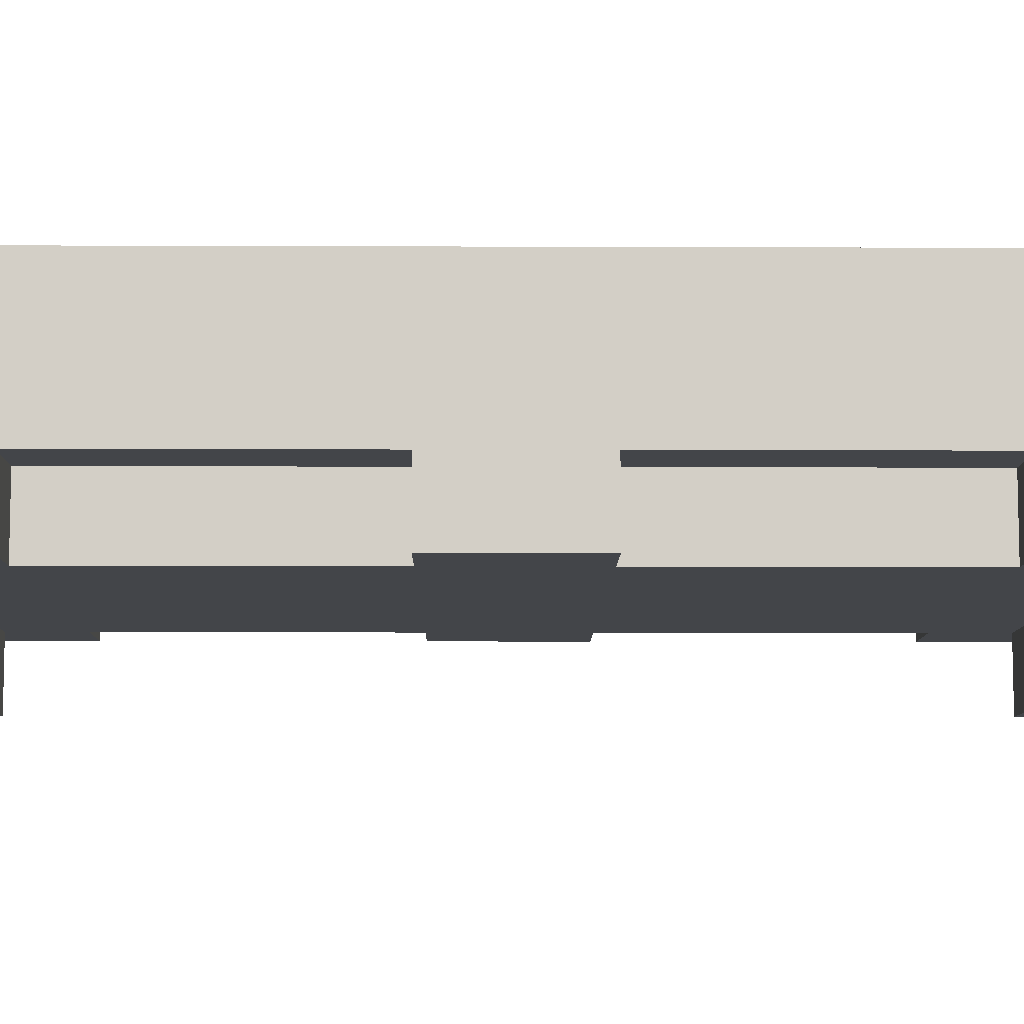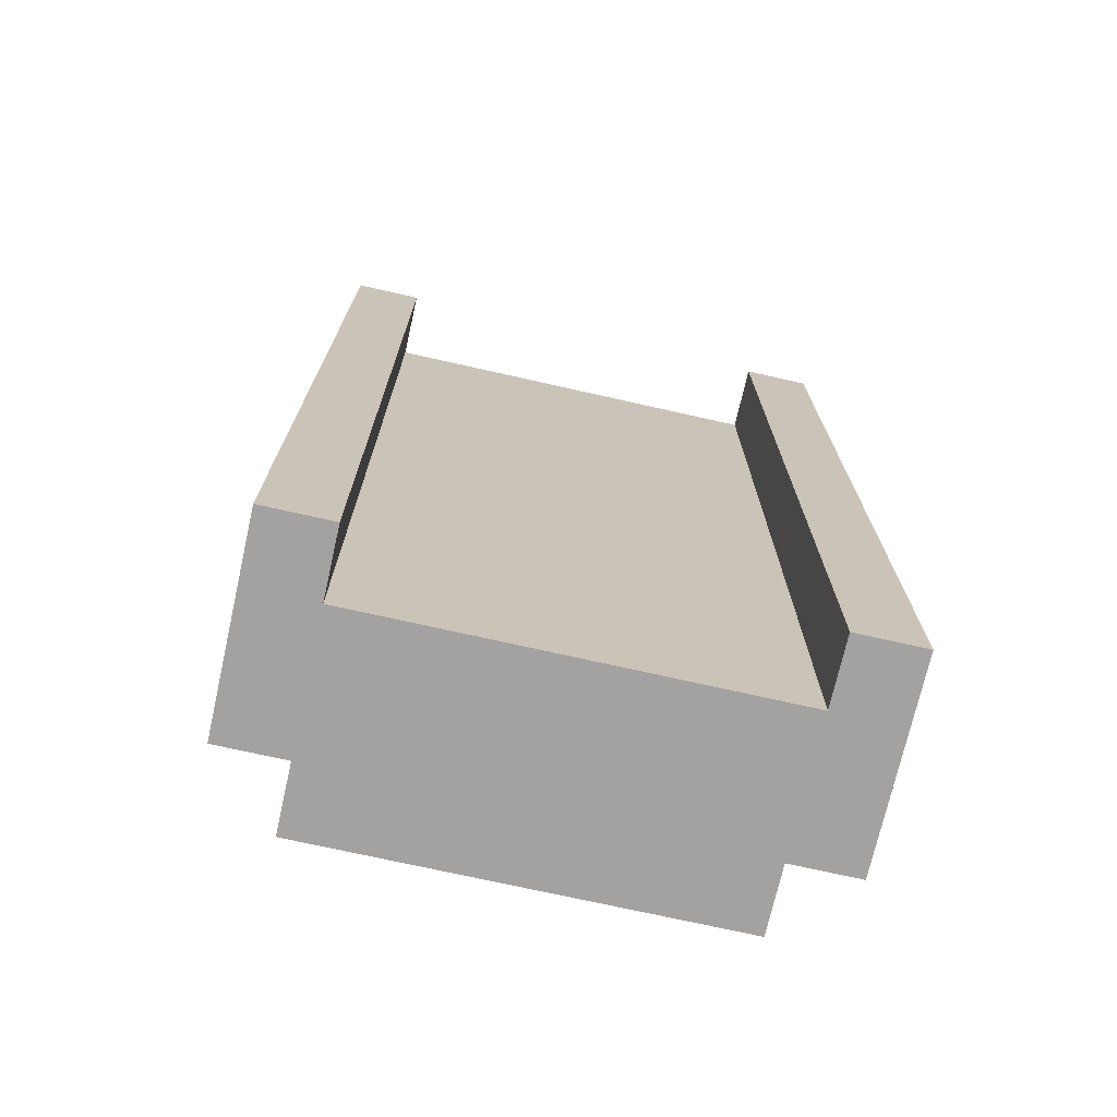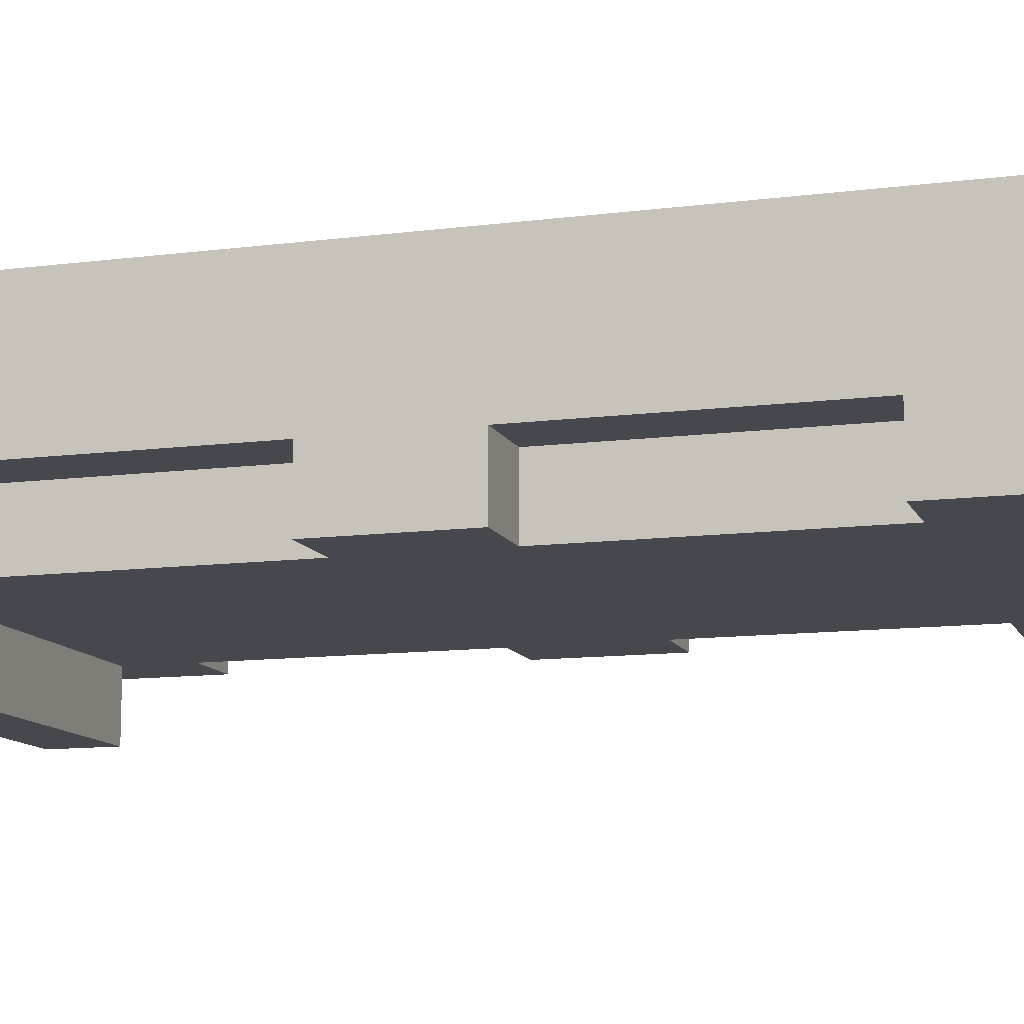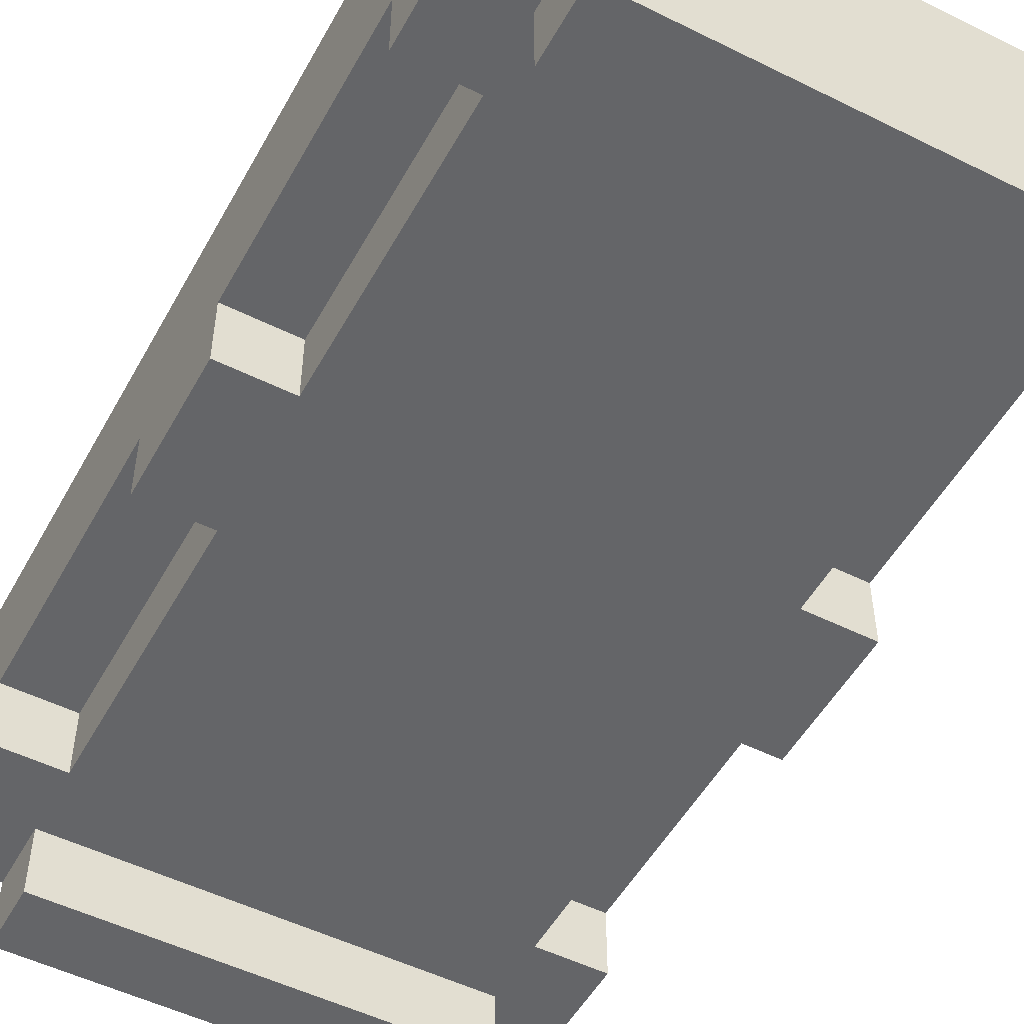
<metadata>
{"format":"obj","ext":"obj","renderer":"f3d","projection":"perspective","resolution":1024,"background":"white","views":[{"elev":-8.6,"azim":-90.6,"up":"+Y"},{"elev":-72.7,"azim":167.3,"up":"+Z"},{"elev":-11.7,"azim":107.2,"up":"+Y"},{"elev":-51.5,"azim":-28.3,"up":"+Y"}]}
</metadata>
<code>
o
v -0.4 0.3 0.7
v -0.4 0.3 0.5
v -0.4 0.3 0.1
v -0.4 0.3 -0.1
v -0.4 0.3 -0.5
v -0.4 0.3 -0.7
v -0.4 0.4 0.5
v -0.4 0.4 0.1
v -0.4 0.4 -0.1
v -0.4 0.4 -0.5
v -0.4 0.5 0.4
v -0.4 0.5 0.3
v -0.4 0.5 -0.3
v -0.4 0.5 -0.4
v -0.4 0.6 0.7
v -0.4 0.6 0.4
v -0.4 0.6 0.3
v -0.4 0.6 -0.3
v -0.4 0.6 -0.4
v -0.4 0.6 -0.7
v -0.3 0.2 0.7
v -0.3 0.2 0.6
v -0.3 0.2 -0.6
v -0.3 0.2 -0.7
v -0.3 0.3 0.7
v -0.3 0.3 0.6
v -0.3 0.3 0.5
v -0.3 0.3 0.1
v -0.3 0.3 -0.1
v -0.3 0.3 -0.5
v -0.3 0.3 -0.6
v -0.3 0.3 -0.7
v -0.3 0.4 0.5
v -0.3 0.4 0.1
v -0.3 0.4 -0.1
v -0.3 0.4 -0.5
v 0.3 0.5 0.7
v 0.3 0.5 0.5
v 0.3 0.5 0.4
v 0.3 0.5 0.3
v 0.3 0.5 0.2
v 0.3 0.5 -0.2
v 0.3 0.5 -0.3
v 0.3 0.5 -0.4
v 0.3 0.5 -0.5
v 0.3 0.5 -0.7
v 0.3 0.6 0.7
v 0.3 0.6 0.4
v 0.3 0.6 0.3
v 0.3 0.6 -0.3
v 0.3 0.6 -0.4
v 0.3 0.6 -0.7
v -0.3 0.5 0.7
v -0.3 0.5 0.5
v -0.3 0.5 0.4
v -0.3 0.5 0.3
v -0.3 0.5 0.2
v -0.3 0.5 -0.2
v -0.3 0.5 -0.3
v -0.3 0.5 -0.4
v -0.3 0.5 -0.5
v -0.3 0.5 -0.7
v -0.3 0.6 0.7
v -0.3 0.6 0.4
v -0.3 0.6 0.3
v -0.3 0.6 -0.3
v -0.3 0.6 -0.4
v -0.3 0.6 -0.7
v 0.3 0.2 0.7
v 0.3 0.2 0.6
v 0.3 0.2 -0.6
v 0.3 0.2 -0.7
v 0.3 0.3 0.7
v 0.3 0.3 0.6
v 0.3 0.3 0.5
v 0.3 0.3 0.1
v 0.3 0.3 -0.1
v 0.3 0.3 -0.5
v 0.3 0.3 -0.6
v 0.3 0.3 -0.7
v 0.3 0.4 0.5
v 0.3 0.4 0.1
v 0.3 0.4 -0.1
v 0.3 0.4 -0.5
v 0.4 0.3 0.7
v 0.4 0.3 0.5
v 0.4 0.3 0.1
v 0.4 0.3 -0.1
v 0.4 0.3 -0.5
v 0.4 0.3 -0.7
v 0.4 0.4 0.5
v 0.4 0.4 0.1
v 0.4 0.4 -0.1
v 0.4 0.4 -0.5
v 0.4 0.5 0.4
v 0.4 0.5 0.3
v 0.4 0.5 -0.3
v 0.4 0.5 -0.4
v 0.4 0.6 0.7
v 0.4 0.6 0.4
v 0.4 0.6 0.3
v 0.4 0.6 -0.3
v 0.4 0.6 -0.4
v 0.4 0.6 -0.7
v -0.4 0.3 0.7
v -0.4 0.6 0.7
v -0.3 0.2 0.7
v -0.3 0.3 0.7
v -0.3 0.4 0.7
v -0.3 0.5 0.7
v -0.3 0.6 0.7
v -0.2 0.2 0.7
v -0.2 0.3 0.7
v -0.2 0.4 0.7
v -0.2 0.5 0.7
v -0.1 0.3 0.7
v -0.1 0.4 0.7
v 0.1 0.3 0.7
v 0.1 0.4 0.7
v 0.2 0.2 0.7
v 0.2 0.3 0.7
v 0.2 0.4 0.7
v 0.2 0.5 0.7
v 0.3 0.2 0.7
v 0.3 0.3 0.7
v 0.3 0.4 0.7
v 0.3 0.5 0.7
v 0.3 0.6 0.7
v 0.4 0.3 0.7
v 0.4 0.6 0.7
v -0.4 0.3 0.1
v -0.4 0.4 0.1
v -0.3 0.3 0.1
v -0.3 0.4 0.1
v 0.3 0.3 0.1
v 0.3 0.4 0.1
v 0.4 0.3 0.1
v 0.4 0.4 0.1
v -0.4 0.3 -0.5
v -0.4 0.4 -0.5
v -0.3 0.3 -0.5
v -0.3 0.4 -0.5
v 0.3 0.3 -0.5
v 0.3 0.4 -0.5
v 0.4 0.3 -0.5
v 0.4 0.4 -0.5
v -0.3 0.2 -0.6
v -0.3 0.3 -0.6
v -0.2 0.2 -0.6
v -0.2 0.3 -0.6
v 0.2 0.2 -0.6
v 0.2 0.3 -0.6
v 0.3 0.2 -0.6
v 0.3 0.3 -0.6
v -0.3 0.2 0.6
v -0.3 0.3 0.6
v -0.2 0.2 0.6
v -0.2 0.3 0.6
v 0.2 0.2 0.6
v 0.2 0.3 0.6
v 0.3 0.2 0.6
v 0.3 0.3 0.6
v -0.4 0.3 0.5
v -0.4 0.4 0.5
v -0.3 0.3 0.5
v -0.3 0.4 0.5
v 0.3 0.3 0.5
v 0.3 0.4 0.5
v 0.4 0.3 0.5
v 0.4 0.4 0.5
v -0.4 0.3 -0.1
v -0.4 0.4 -0.1
v -0.3 0.3 -0.1
v -0.3 0.4 -0.1
v 0.3 0.3 -0.1
v 0.3 0.4 -0.1
v 0.4 0.3 -0.1
v 0.4 0.4 -0.1
v -0.4 0.3 -0.7
v -0.4 0.6 -0.7
v -0.3 0.2 -0.7
v -0.3 0.3 -0.7
v -0.3 0.4 -0.7
v -0.3 0.5 -0.7
v -0.3 0.6 -0.7
v -0.2 0.2 -0.7
v -0.2 0.3 -0.7
v -0.2 0.4 -0.7
v -0.2 0.5 -0.7
v -0.1 0.3 -0.7
v -0.1 0.4 -0.7
v -0.1 0.5 -0.7
v 0 0.4 -0.7
v 0 0.5 -0.7
v 0.1 0.3 -0.7
v 0.1 0.4 -0.7
v 0.2 0.2 -0.7
v 0.2 0.3 -0.7
v 0.2 0.4 -0.7
v 0.2 0.5 -0.7
v 0.3 0.2 -0.7
v 0.3 0.3 -0.7
v 0.3 0.4 -0.7
v 0.3 0.5 -0.7
v 0.3 0.6 -0.7
v 0.4 0.3 -0.7
v 0.4 0.6 -0.7
v -0.3 0.2 0.7
v -0.2 0.2 0.7
v 0.2 0.2 0.7
v 0.3 0.2 0.7
v -0.3 0.2 0.6
v -0.2 0.2 0.6
v 0.2 0.2 0.6
v 0.3 0.2 0.6
v -0.3 0.2 -0.6
v -0.2 0.2 -0.6
v 0.2 0.2 -0.6
v 0.3 0.2 -0.6
v -0.3 0.2 -0.7
v -0.2 0.2 -0.7
v 0.2 0.2 -0.7
v 0.3 0.2 -0.7
v -0.4 0.3 0.7
v -0.3 0.3 0.7
v 0.3 0.3 0.7
v 0.4 0.3 0.7
v -0.3 0.3 0.6
v -0.2 0.3 0.6
v 0.2 0.3 0.6
v 0.3 0.3 0.6
v -0.4 0.3 0.5
v -0.3 0.3 0.5
v -0.2 0.3 0.5
v 0.2 0.3 0.5
v 0.3 0.3 0.5
v 0.4 0.3 0.5
v -0.4 0.3 0.1
v -0.3 0.3 0.1
v 0.3 0.3 0.1
v 0.4 0.3 0.1
v -0.4 0.3 -0.1
v -0.3 0.3 -0.1
v 0.3 0.3 -0.1
v 0.4 0.3 -0.1
v -0.4 0.3 -0.5
v -0.3 0.3 -0.5
v -0.2 0.3 -0.5
v 0.2 0.3 -0.5
v 0.3 0.3 -0.5
v 0.4 0.3 -0.5
v -0.3 0.3 -0.6
v -0.2 0.3 -0.6
v 0.2 0.3 -0.6
v 0.3 0.3 -0.6
v -0.4 0.3 -0.7
v -0.3 0.3 -0.7
v 0.3 0.3 -0.7
v 0.4 0.3 -0.7
v -0.4 0.4 0.5
v -0.3 0.4 0.5
v 0.3 0.4 0.5
v 0.4 0.4 0.5
v -0.4 0.4 0.1
v -0.3 0.4 0.1
v 0.3 0.4 0.1
v 0.4 0.4 0.1
v -0.4 0.4 -0.1
v -0.3 0.4 -0.1
v 0.3 0.4 -0.1
v 0.4 0.4 -0.1
v -0.4 0.4 -0.5
v -0.3 0.4 -0.5
v 0.3 0.4 -0.5
v 0.4 0.4 -0.5
v -0.3 0.5 0.7
v -0.2 0.5 0.7
v 0.2 0.5 0.7
v 0.3 0.5 0.7
v -0.1 0.5 0.6
v 0 0.5 0.6
v -0.3 0.5 0.5
v -0.2 0.5 0.5
v -0.1 0.5 0.5
v 0 0.5 0.5
v 0.2 0.5 0.5
v 0.3 0.5 0.5
v -0.3 0.5 0.4
v -0.2 0.5 0.4
v 0 0.5 0.4
v 0.1 0.5 0.4
v 0.2 0.5 0.4
v 0.3 0.5 0.4
v -0.3 0.5 0.3
v -0.2 0.5 0.3
v 0 0.5 0.3
v 0.1 0.5 0.3
v 0.2 0.5 0.3
v 0.3 0.5 0.3
v -0.3 0.5 0.2
v -0.2 0.5 0.2
v -0.1 0.5 0.2
v 0 0.5 0.2
v 0.2 0.5 0.2
v 0.3 0.5 0.2
v -0.1 0.5 0.1
v 0 0.5 0.1
v 0 0.5 0
v 0.1 0.5 0
v 0 0.5 -0.1
v 0.1 0.5 -0.1
v -0.3 0.5 -0.2
v -0.2 0.5 -0.2
v -0.1 0.5 -0.2
v 0 0.5 -0.2
v 0.2 0.5 -0.2
v 0.3 0.5 -0.2
v -0.3 0.5 -0.3
v -0.2 0.5 -0.3
v -0.1 0.5 -0.3
v 0 0.5 -0.3
v 0.2 0.5 -0.3
v 0.3 0.5 -0.3
v -0.3 0.5 -0.4
v -0.2 0.5 -0.4
v 0 0.5 -0.4
v 0.1 0.5 -0.4
v 0.2 0.5 -0.4
v 0.3 0.5 -0.4
v -0.3 0.5 -0.5
v -0.2 0.5 -0.5
v 0 0.5 -0.5
v 0.1 0.5 -0.5
v 0.2 0.5 -0.5
v 0.3 0.5 -0.5
v -0.1 0.5 -0.6
v 0 0.5 -0.6
v -0.3 0.5 -0.7
v -0.2 0.5 -0.7
v -0.1 0.5 -0.7
v 0 0.5 -0.7
v 0.2 0.5 -0.7
v 0.3 0.5 -0.7
v -0.4 0.6 0.7
v -0.3 0.6 0.7
v 0.3 0.6 0.7
v 0.4 0.6 0.7
v -0.4 0.6 0.4
v -0.3 0.6 0.4
v 0.3 0.6 0.4
v 0.4 0.6 0.4
v -0.4 0.6 0.3
v -0.3 0.6 0.3
v 0.3 0.6 0.3
v 0.4 0.6 0.3
v -0.4 0.6 -0.3
v -0.3 0.6 -0.3
v 0.3 0.6 -0.3
v 0.4 0.6 -0.3
v -0.4 0.6 -0.4
v -0.3 0.6 -0.4
v 0.3 0.6 -0.4
v 0.4 0.6 -0.4
v -0.4 0.6 -0.7
v -0.3 0.6 -0.7
v 0.3 0.6 -0.7
v 0.4 0.6 -0.7
f 7 2 1
f 8 4 3
f 9 4 8
f 10 6 5
f 11 9 8
f 11 10 9
f 11 8 7
f 12 10 11
f 13 10 12
f 14 10 13
f 15 7 1
f 15 11 7
f 16 12 11
f 16 11 15
f 17 13 12
f 17 12 16
f 18 14 13
f 18 13 17
f 19 10 14
f 19 14 18
f 20 6 10
f 20 10 19
f 25 22 21
f 26 22 25
f 31 24 23
f 32 24 31
f 33 28 27
f 34 28 33
f 35 30 29
f 36 30 35
f 47 38 37
f 47 39 38
f 48 40 39
f 48 39 47
f 49 41 40
f 49 40 48
f 49 42 41
f 49 43 42
f 50 44 43
f 50 43 49
f 51 46 45
f 51 44 50
f 51 45 44
f 52 46 51
f 53 54 63
f 54 55 63
f 55 56 64
f 63 55 64
f 56 57 65
f 64 56 65
f 57 58 65
f 58 59 65
f 59 60 66
f 65 59 66
f 61 62 67
f 66 60 67
f 60 61 67
f 67 62 68
f 69 70 73
f 73 70 74
f 71 72 79
f 79 72 80
f 75 76 81
f 81 76 82
f 77 78 83
f 83 78 84
f 85 86 91
f 87 88 92
f 92 88 93
f 89 90 94
f 92 93 95
f 93 94 95
f 91 92 95
f 95 94 96
f 96 94 97
f 97 94 98
f 85 91 99
f 91 95 99
f 95 96 100
f 99 95 100
f 96 97 101
f 100 96 101
f 97 98 102
f 101 97 102
f 98 94 103
f 102 98 103
f 94 90 104
f 103 94 104
f 108 106 105
f 109 106 108
f 110 106 109
f 111 106 110
f 112 108 107
f 112 109 108
f 113 109 112
f 114 110 109
f 114 109 113
f 115 110 114
f 116 113 112
f 116 114 113
f 117 115 114
f 117 114 116
f 118 116 112
f 118 117 116
f 119 115 117
f 119 117 118
f 120 118 112
f 121 119 118
f 121 118 120
f 122 115 119
f 122 119 121
f 123 115 122
f 124 121 120
f 124 122 121
f 125 122 124
f 126 123 122
f 126 122 125
f 127 123 126
f 129 127 126
f 129 128 127
f 129 126 125
f 130 128 129
f 133 132 131
f 134 132 133
f 137 136 135
f 138 136 137
f 141 140 139
f 142 140 141
f 145 144 143
f 146 144 145
f 149 148 147
f 150 148 149
f 151 150 149
f 152 150 151
f 153 152 151
f 154 152 153
f 155 156 157
f 157 156 158
f 157 158 159
f 159 158 160
f 159 160 161
f 161 160 162
f 163 164 165
f 165 164 166
f 167 168 169
f 169 168 170
f 171 172 173
f 173 172 174
f 175 176 177
f 177 176 178
f 179 180 182
f 182 180 183
f 183 180 184
f 184 180 185
f 181 182 186
f 182 183 186
f 186 183 187
f 183 184 188
f 187 183 188
f 188 184 189
f 186 187 190
f 187 188 190
f 188 189 191
f 190 188 191
f 191 189 192
f 190 191 193
f 191 192 193
f 193 192 194
f 186 190 195
f 190 193 195
f 193 194 196
f 195 193 196
f 186 195 197
f 195 196 198
f 197 195 198
f 196 194 199
f 198 196 199
f 199 194 200
f 197 198 201
f 198 199 201
f 201 199 202
f 199 200 203
f 202 199 203
f 203 200 204
f 203 204 206
f 204 205 206
f 202 203 206
f 206 205 207
f 212 209 208
f 213 210 209
f 213 209 212
f 214 211 210
f 214 210 213
f 215 211 214
f 220 217 216
f 221 218 217
f 221 217 220
f 222 219 218
f 222 218 221
f 223 219 222
f 228 225 224
f 231 227 226
f 232 228 224
f 232 229 228
f 233 229 232
f 234 230 229
f 234 229 233
f 235 231 230
f 235 230 234
f 236 227 231
f 236 231 235
f 237 227 236
f 239 234 233
f 239 236 235
f 239 235 234
f 240 236 239
f 242 239 238
f 243 240 239
f 243 239 242
f 244 241 240
f 244 240 243
f 245 241 244
f 247 244 243
f 248 244 247
f 249 244 248
f 250 244 249
f 252 247 246
f 252 248 247
f 253 249 248
f 253 248 252
f 254 251 250
f 254 249 253
f 254 250 249
f 255 251 254
f 256 252 246
f 257 252 256
f 258 251 255
f 259 251 258
f 264 261 260
f 265 261 264
f 266 263 262
f 267 263 266
f 272 269 268
f 273 269 272
f 274 271 270
f 275 271 274
f 277 278 280
f 280 278 281
f 276 277 282
f 277 280 283
f 282 277 283
f 280 281 284
f 283 280 284
f 281 278 285
f 284 281 285
f 278 279 286
f 285 278 286
f 286 279 287
f 282 283 288
f 283 284 289
f 288 283 289
f 284 285 289
f 285 286 289
f 289 286 290
f 290 286 291
f 286 287 292
f 291 286 292
f 292 287 293
f 288 289 294
f 289 290 294
f 294 290 295
f 290 291 296
f 295 290 296
f 292 293 297
f 296 291 297
f 291 292 297
f 297 293 298
f 298 293 299
f 294 295 300
f 295 296 301
f 300 295 301
f 296 297 301
f 297 298 301
f 301 298 302
f 302 298 303
f 298 299 304
f 303 298 304
f 304 299 305
f 302 303 306
f 301 302 306
f 303 304 307
f 306 303 307
f 306 307 308
f 307 304 308
f 308 304 309
f 306 308 310
f 308 309 310
f 309 304 311
f 310 309 311
f 300 301 312
f 301 306 313
f 312 301 313
f 306 310 313
f 310 311 313
f 313 311 314
f 314 311 315
f 311 304 316
f 315 311 316
f 304 305 316
f 316 305 317
f 312 313 318
f 313 314 319
f 318 313 319
f 314 315 320
f 319 314 320
f 315 316 321
f 320 315 321
f 316 317 322
f 321 316 322
f 322 317 323
f 318 319 324
f 319 320 324
f 322 323 324
f 321 322 324
f 320 321 324
f 324 323 325
f 325 323 326
f 326 323 327
f 327 323 328
f 328 323 329
f 324 325 330
f 325 326 331
f 330 325 331
f 326 327 332
f 331 326 332
f 327 328 333
f 332 327 333
f 328 329 334
f 333 328 334
f 334 329 335
f 331 332 336
f 332 333 336
f 333 334 336
f 336 334 337
f 330 331 338
f 331 336 339
f 338 331 339
f 336 337 340
f 339 336 340
f 337 334 341
f 340 337 341
f 334 335 342
f 341 334 342
f 342 335 343
f 344 345 348
f 348 345 349
f 346 347 350
f 350 347 351
f 348 349 352
f 352 349 353
f 350 351 354
f 354 351 355
f 352 353 356
f 356 353 357
f 354 355 358
f 358 355 359
f 356 357 360
f 360 357 361
f 358 359 362
f 362 359 363
f 360 361 364
f 364 361 365
f 362 363 366
f 366 363 367

</code>
